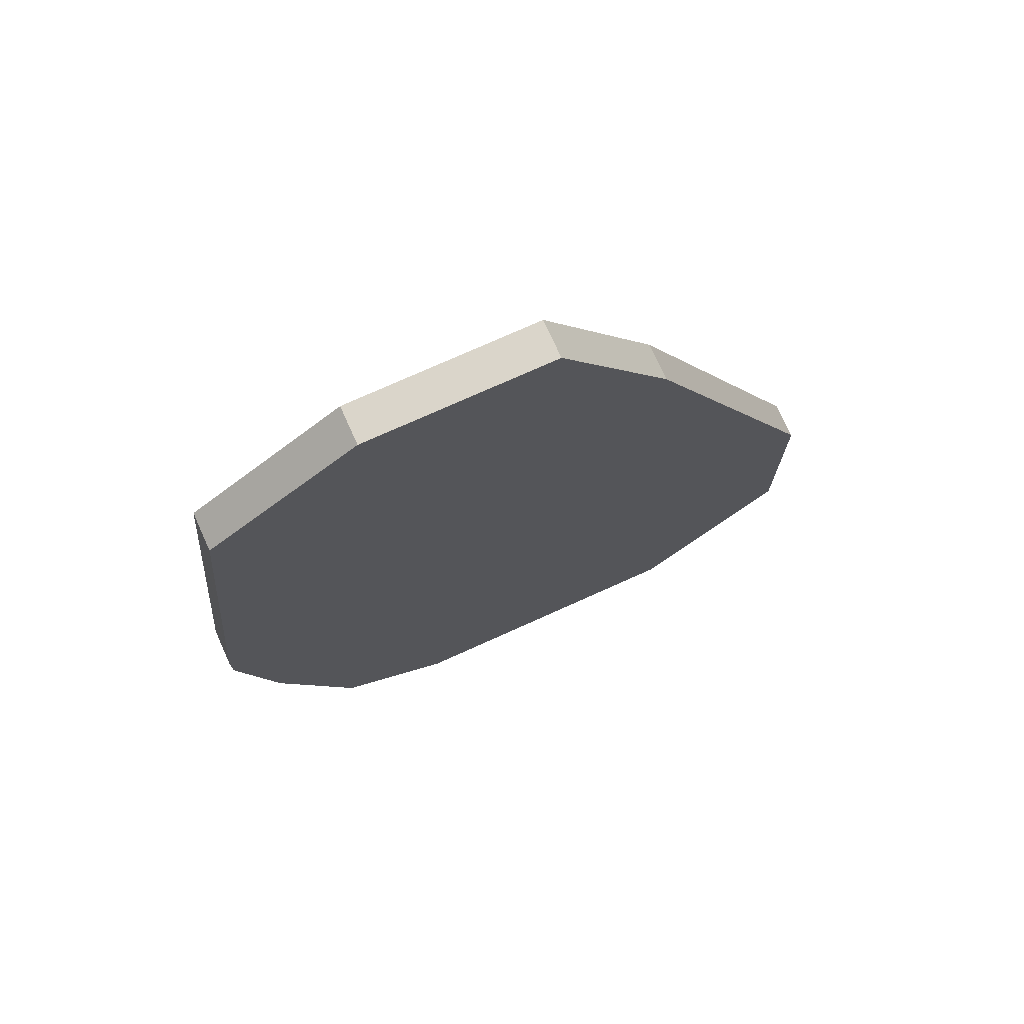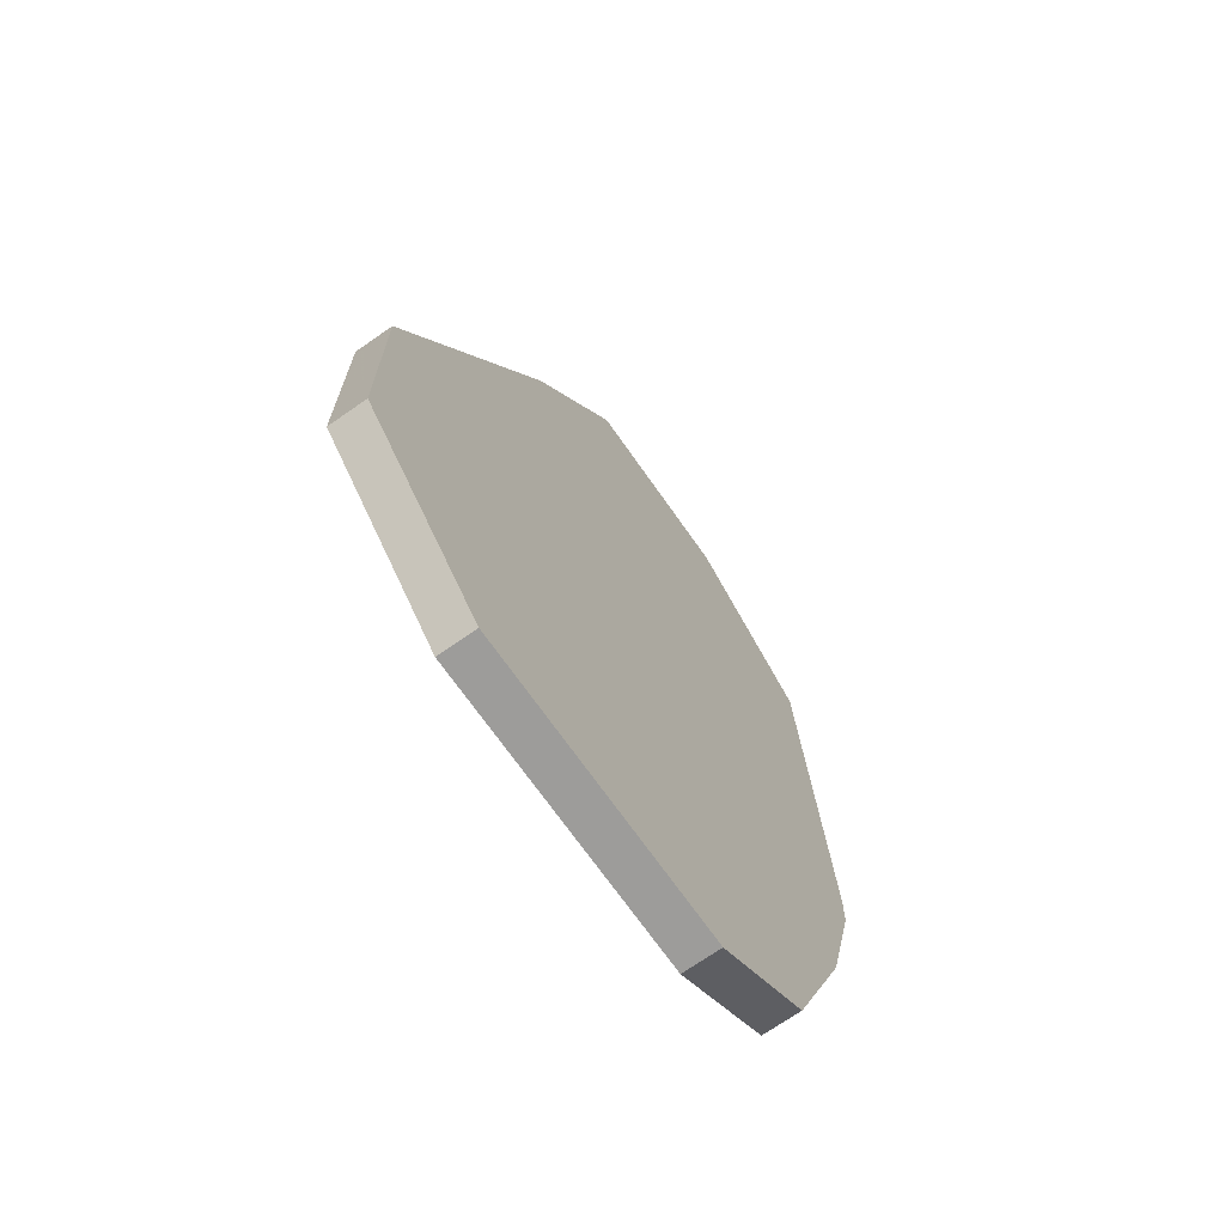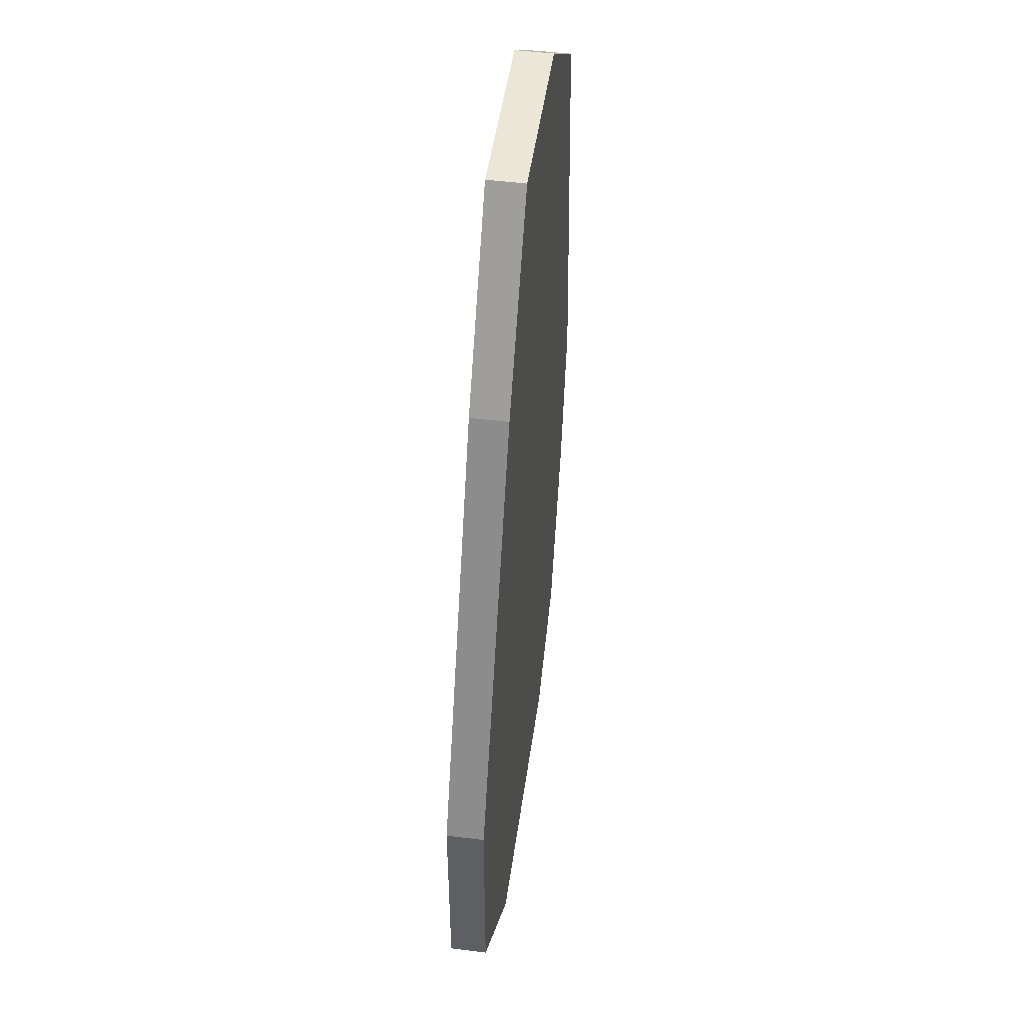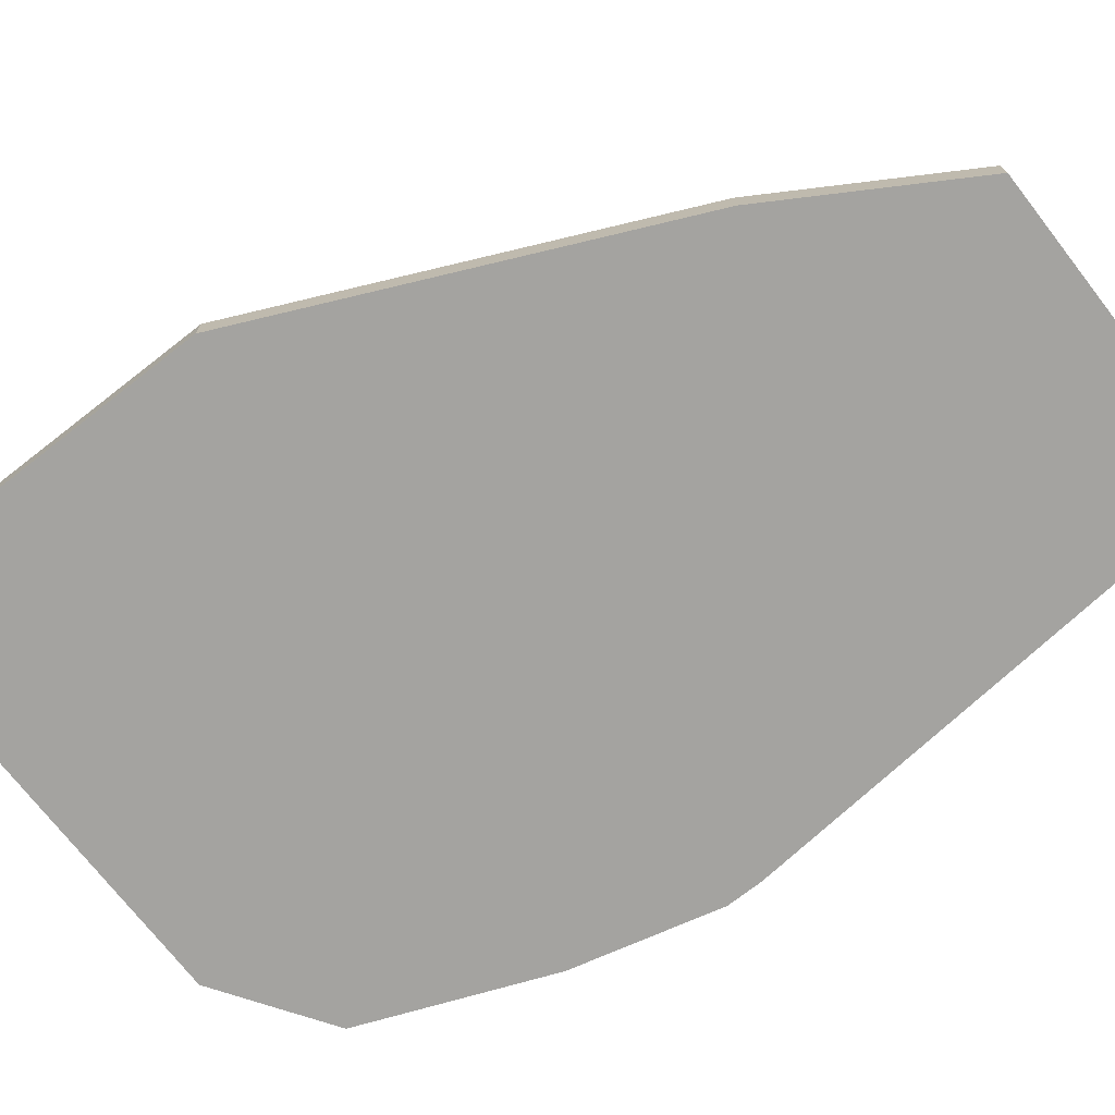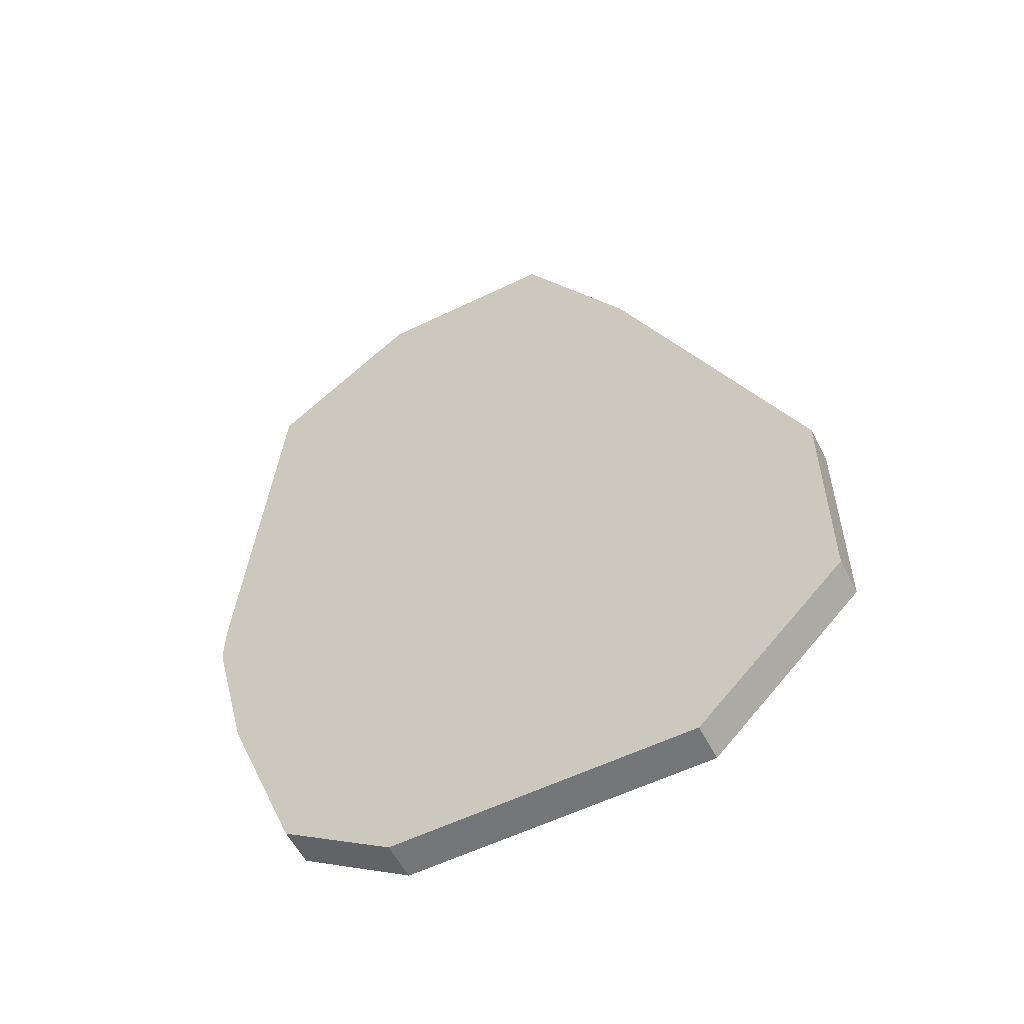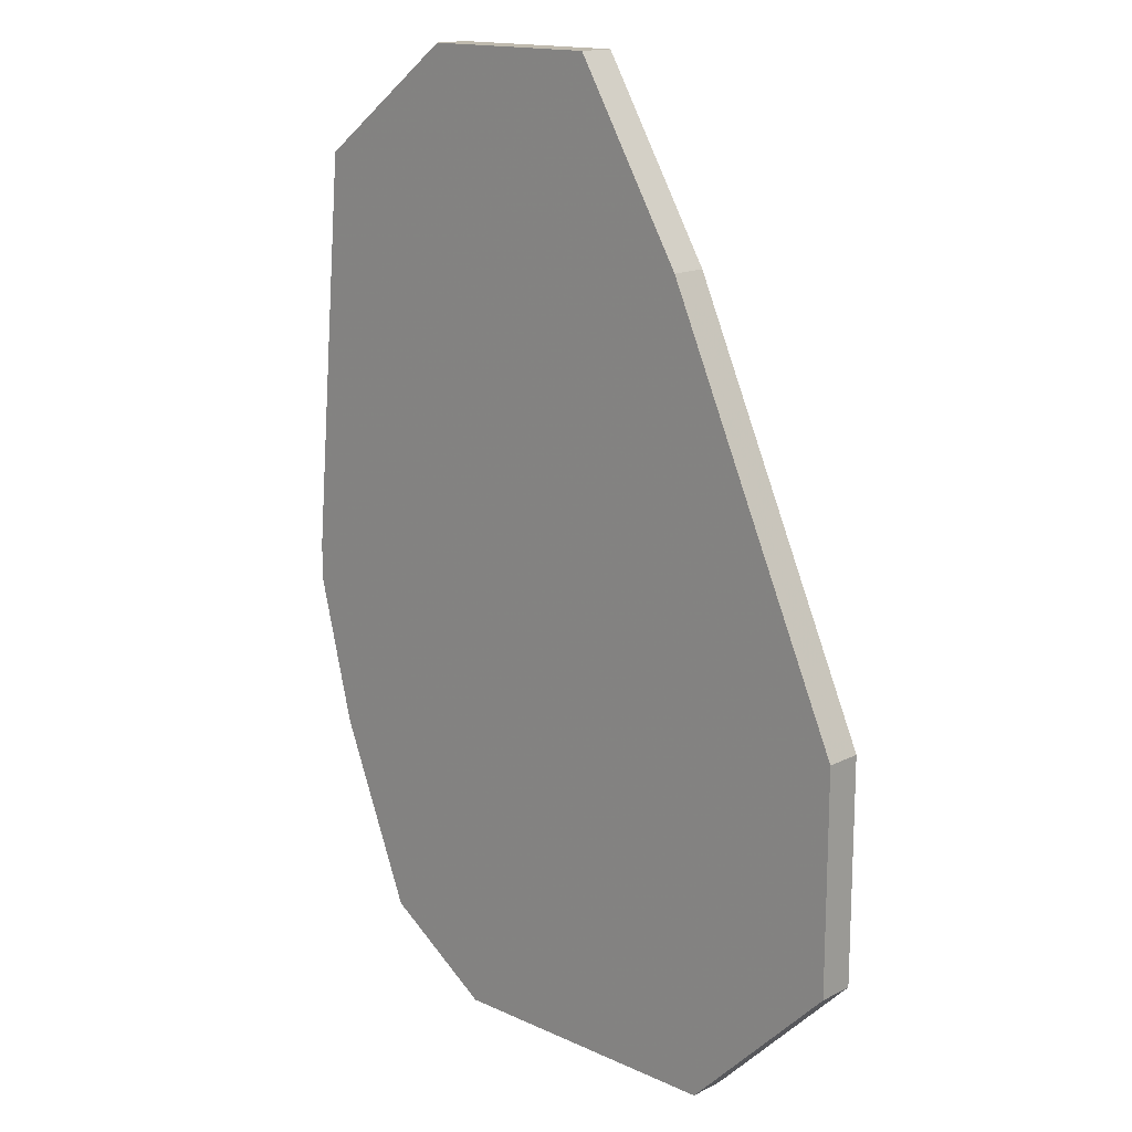
<metadata>
{"format":"obj","ext":"obj","renderer":"f3d","projection":"perspective","resolution":1024,"background":"white","views":[{"elev":74.3,"azim":155.7,"up":"+Z"},{"elev":-70.2,"azim":-55.0,"up":"+Z"},{"elev":49.1,"azim":-82.0,"up":"+Z"},{"elev":-72.9,"azim":-52.1,"up":"+Y"},{"elev":-56.7,"azim":-153.1,"up":"+Z"},{"elev":15.6,"azim":-136.4,"up":"+Z"}]}
</metadata>
<code>
v -0.02025 -0.01723 -0.2602
v 0.02478 -0.01472 -0.2402
v 0.02478 -0.01723 -0.2402
v -0.02025 -0.01472 -0.2602
v 0.02478 -0.01472 -0.2427
v 0.02478 -0.01723 -0.2427
v 0.02228 -0.01472 -0.2127
v 0.02228 -0.01723 -0.2127
v 0.02228 -0.01472 -0.2527
v 0.02228 -0.01723 -0.2527
v 0.01728 -0.01472 -0.2652
v 0.01728 -0.01723 -0.2652
v -0.02025 -0.01723 -0.2452
v 0.01227 -0.01472 -0.2052
v 0.01227 -0.01723 -0.2052
v -0.02025 -0.01472 -0.2452
v 0.009773 -0.01472 -0.2702
v 0.009773 -0.01723 -0.2702
v -0.0002332 -0.01472 -0.2052
v -0.0002332 -0.01723 -0.2052
v -0.007738 -0.01472 -0.2177
v -0.007738 -0.01723 -0.2177
v -0.01024 -0.01472 -0.2702
v -0.01024 -0.01723 -0.2702
f 24 1 4
f 24 4 23
f 17 11 12
f 17 12 18
f 17 18 24
f 17 24 23
f 16 4 1
f 16 1 13
f 22 21 16
f 22 16 13
f 14 15 8
f 14 8 7
f 9 5 6
f 9 6 10
f 9 10 12
f 9 12 11
f 2 5 9
f 2 9 11
f 2 11 17
f 2 17 23
f 2 23 4
f 2 4 16
f 2 16 21
f 2 21 19
f 2 19 14
f 2 14 7
f 20 15 14
f 20 14 19
f 20 19 21
f 20 21 22
f 3 2 7
f 3 7 8
f 3 8 15
f 3 15 20
f 3 20 22
f 3 22 13
f 3 13 1
f 3 1 24
f 3 24 18
f 3 18 12
f 3 12 10
f 3 10 6
f 3 6 5
f 3 5 2

</code>
